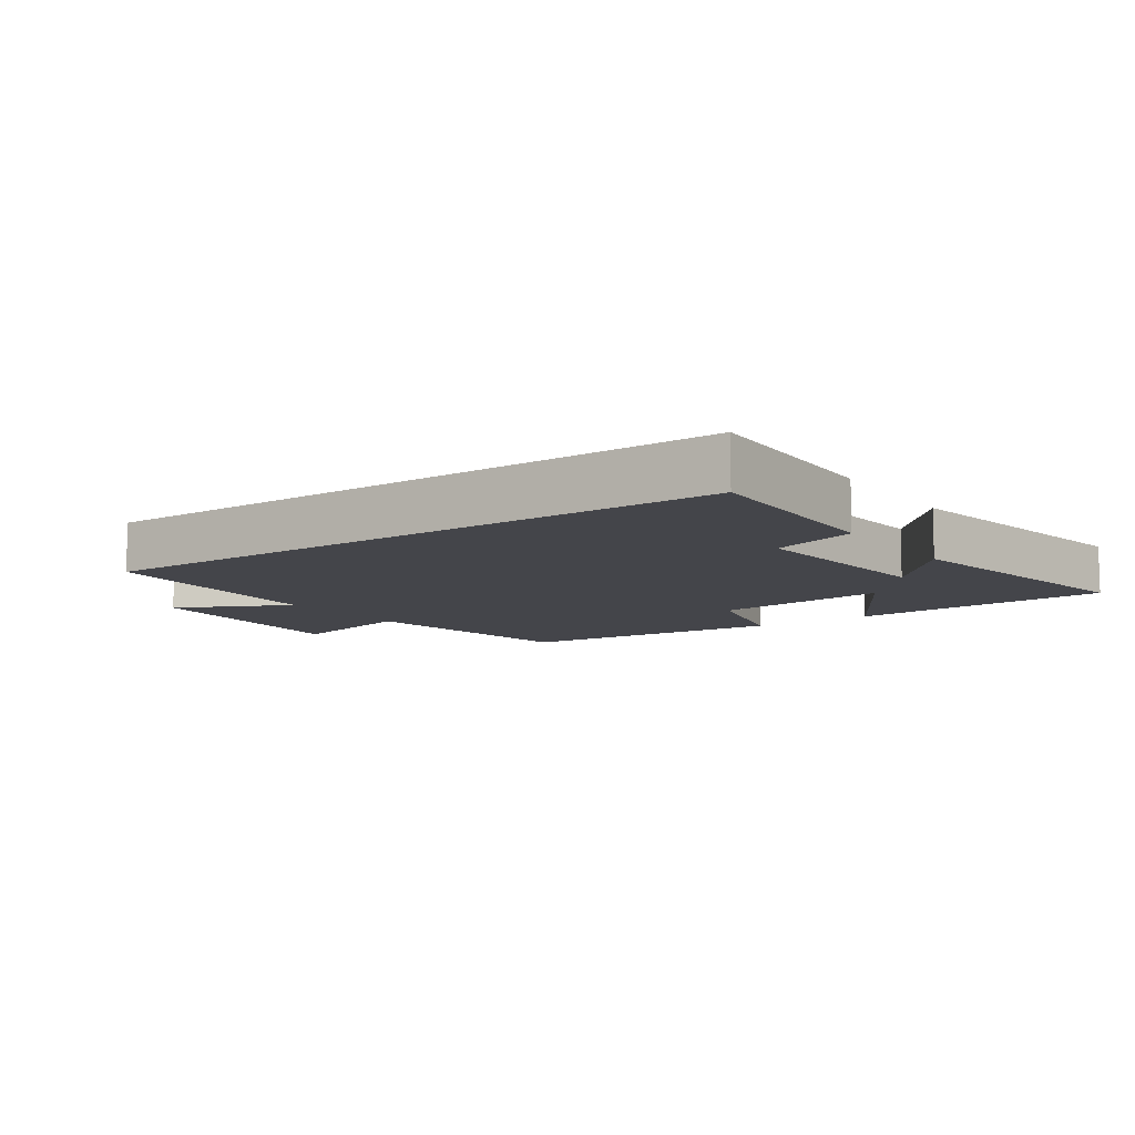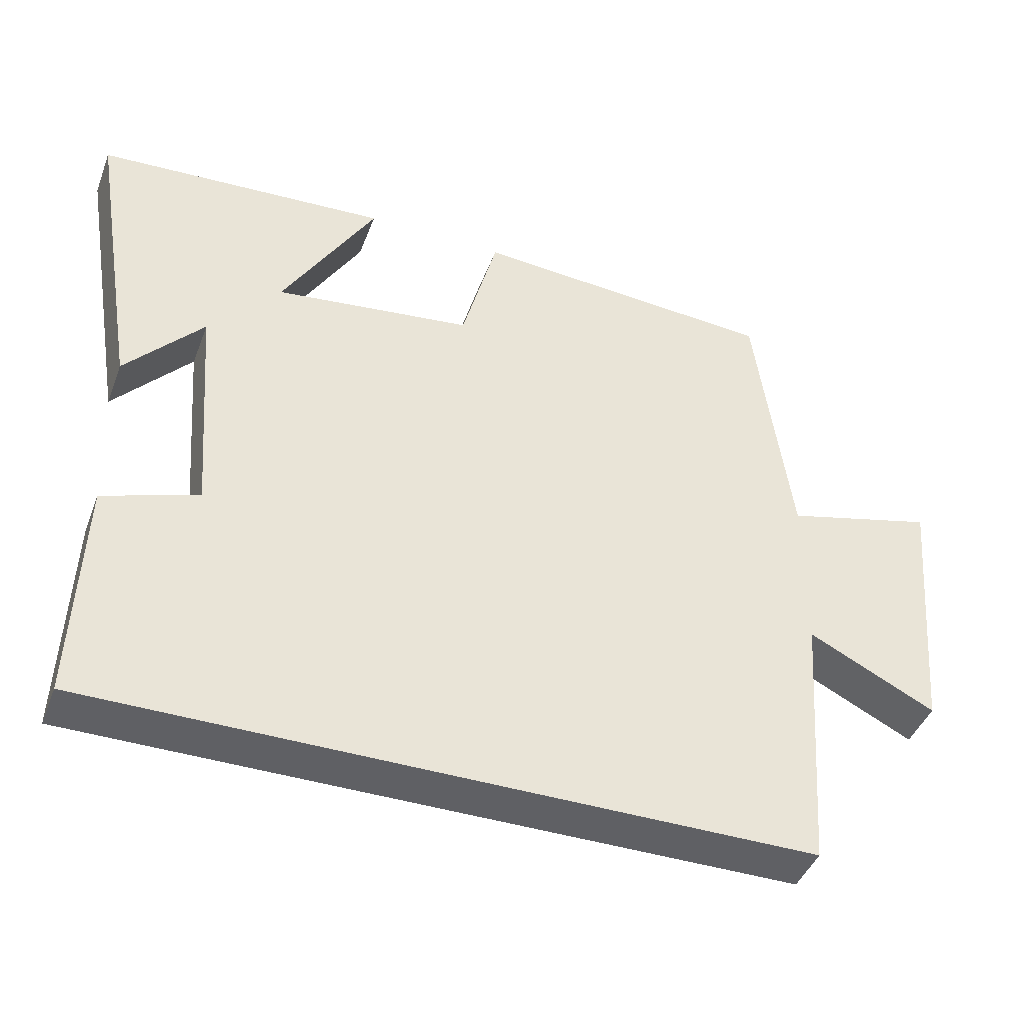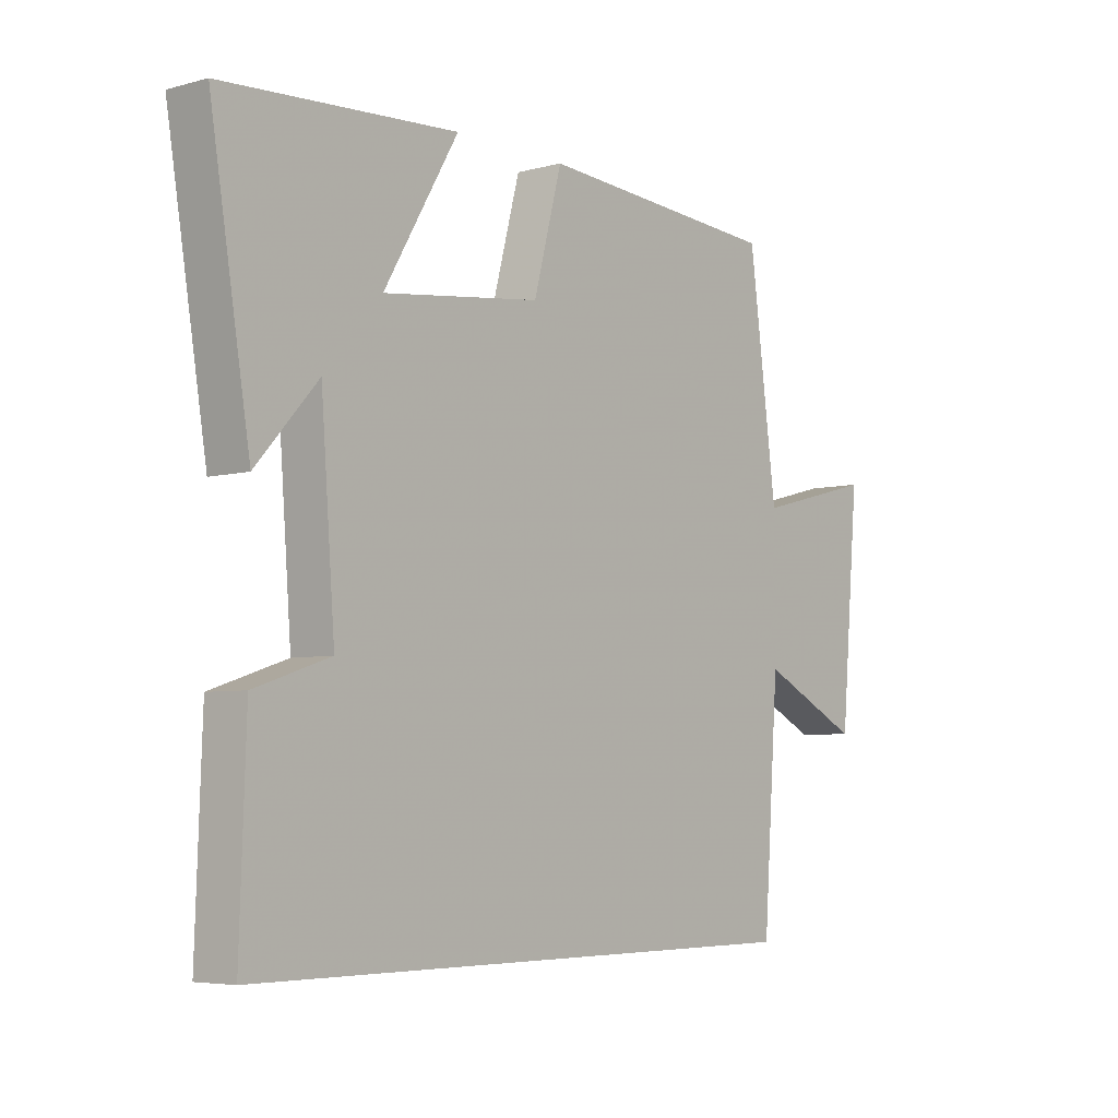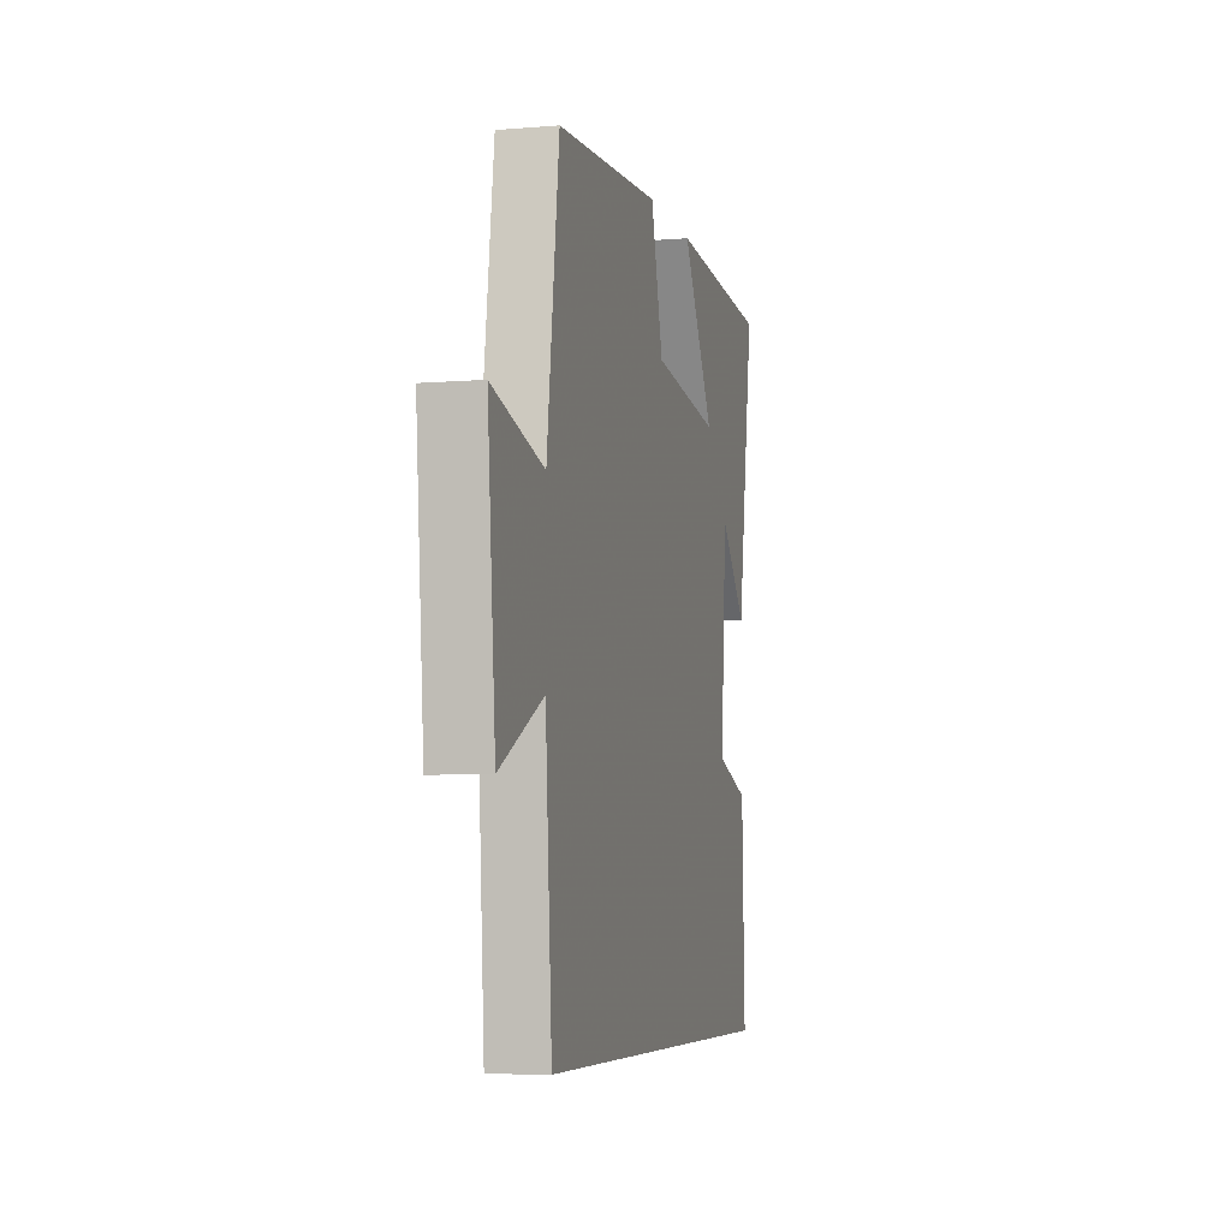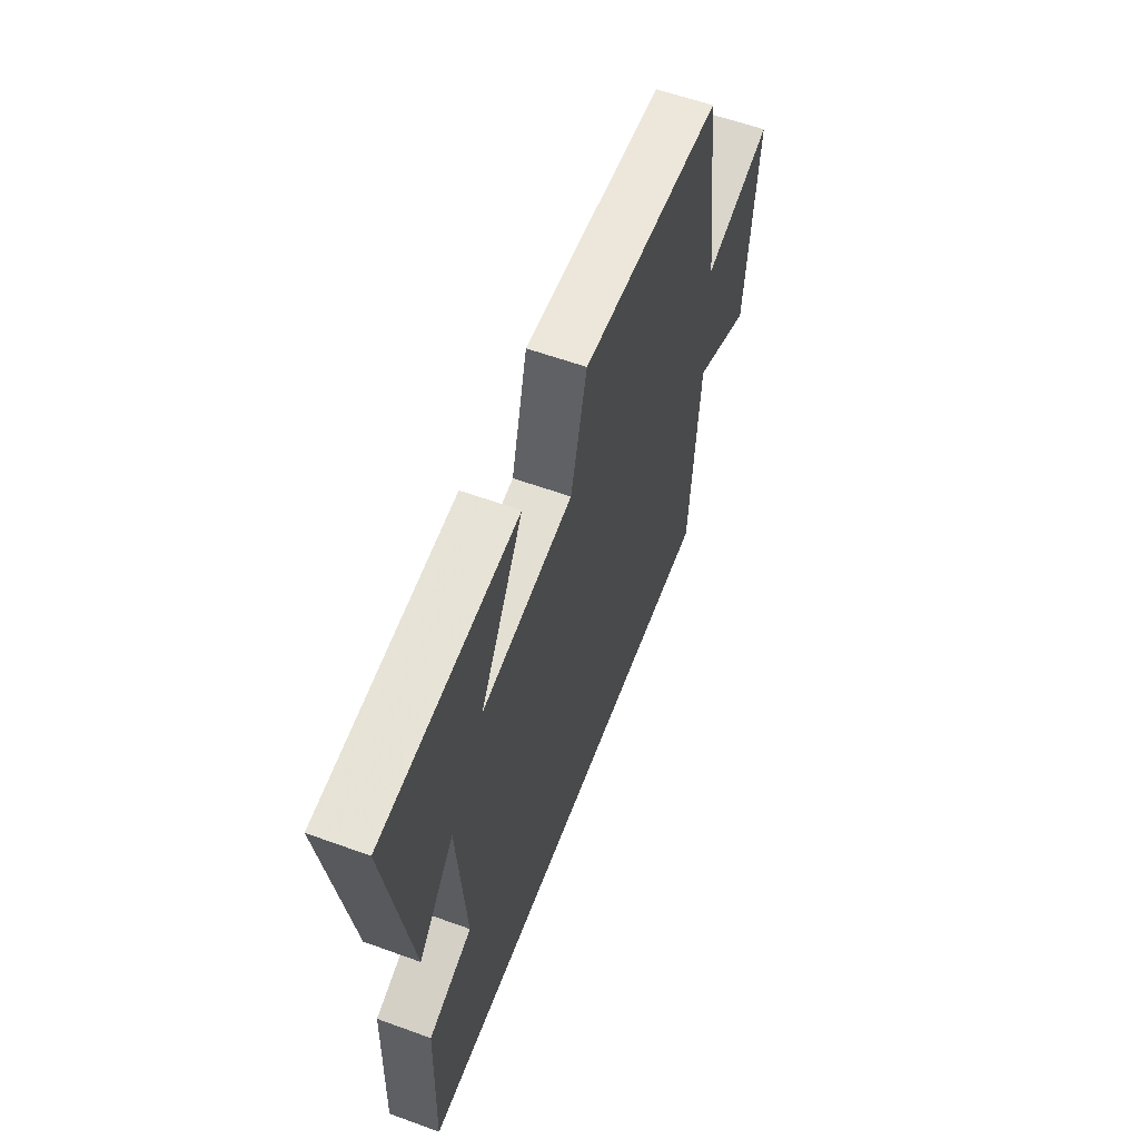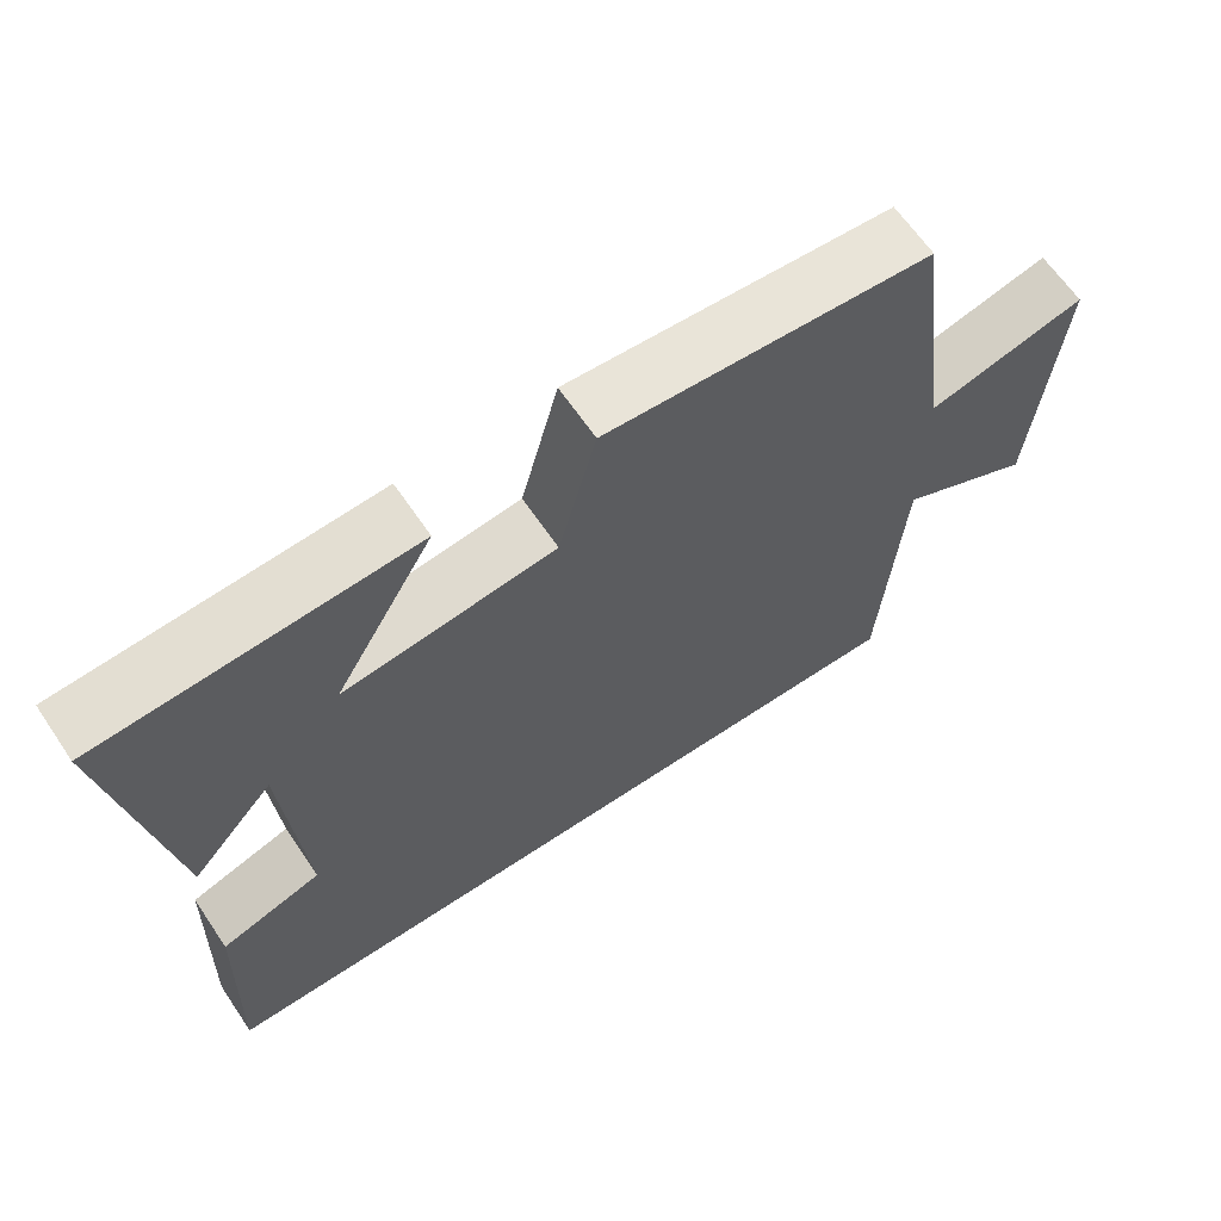
<metadata>
{"format":"obj","ext":"obj","renderer":"f3d","projection":"perspective","resolution":1024,"background":"white","views":[{"elev":-9.3,"azim":-144.8,"up":"+Y"},{"elev":-43.2,"azim":-20.1,"up":"+Z"},{"elev":-5.4,"azim":-50.4,"up":"+Z"},{"elev":-6.1,"azim":103.9,"up":"+Z"},{"elev":58.8,"azim":-69.5,"up":"+Z"},{"elev":64.3,"azim":-34.1,"up":"+Z"}]}
</metadata>
<code>
v 0.451 0.07 0.47
v 0.5 0.07 0.101
v 0.707 0.07 0.154
v 0.675 0.07 -0.212
v 0.5 0.07 -0.125
v 0.473 0.07 -0.5
v -0.511 0.07 -0.5
v -0.5 0.07 -0.186
v -0.369 0.07 -0.143
v -0.393 0.07 0.171
v -0.5 0.07 0.052
v -0.569 0.07 0.475
v -0.165 0.07 0.5
v -0.294 0.07 0.282
v -0.02 0.07 0.316
v 0.029 0.07 0.5
v 0.451 0 0.47
v 0.5 0 0.101
v 0.707 0 0.154
v 0.675 0 -0.212
v 0.5 0 -0.125
v 0.473 0 -0.5
v -0.511 0 -0.5
v -0.5 0 -0.186
v -0.369 0 -0.143
v -0.393 0 0.171
v -0.5 0 0.052
v -0.569 0 0.475
v -0.165 0 0.5
v -0.294 0 0.282
v -0.02 0 0.316
v 0.029 0 0.5
f 15 16 1 2
f 14 15 2
f 12 13 14
f 11 12 14
f 10 11 14
f 9 10 14 2
f 8 9 2
f 7 8 2
f 6 7 2
f 5 6 2
f 2 3 4 5
f 18 17 32 31
f 18 31 30
f 30 29 28
f 30 28 27
f 30 27 26
f 18 30 26 25
f 18 25 24
f 18 24 23
f 18 23 22
f 18 22 21
f 21 20 19 18
f 1 17 18 2
f 2 18 19 3
f 3 19 20 4
f 4 20 21 5
f 5 21 22 6
f 6 22 23 7
f 7 23 24 8
f 8 24 25 9
f 9 25 26 10
f 10 26 27 11
f 11 27 28 12
f 12 28 29 13
f 13 29 30 14
f 14 30 31 15
f 15 31 32 16
f 16 32 17 1

</code>
